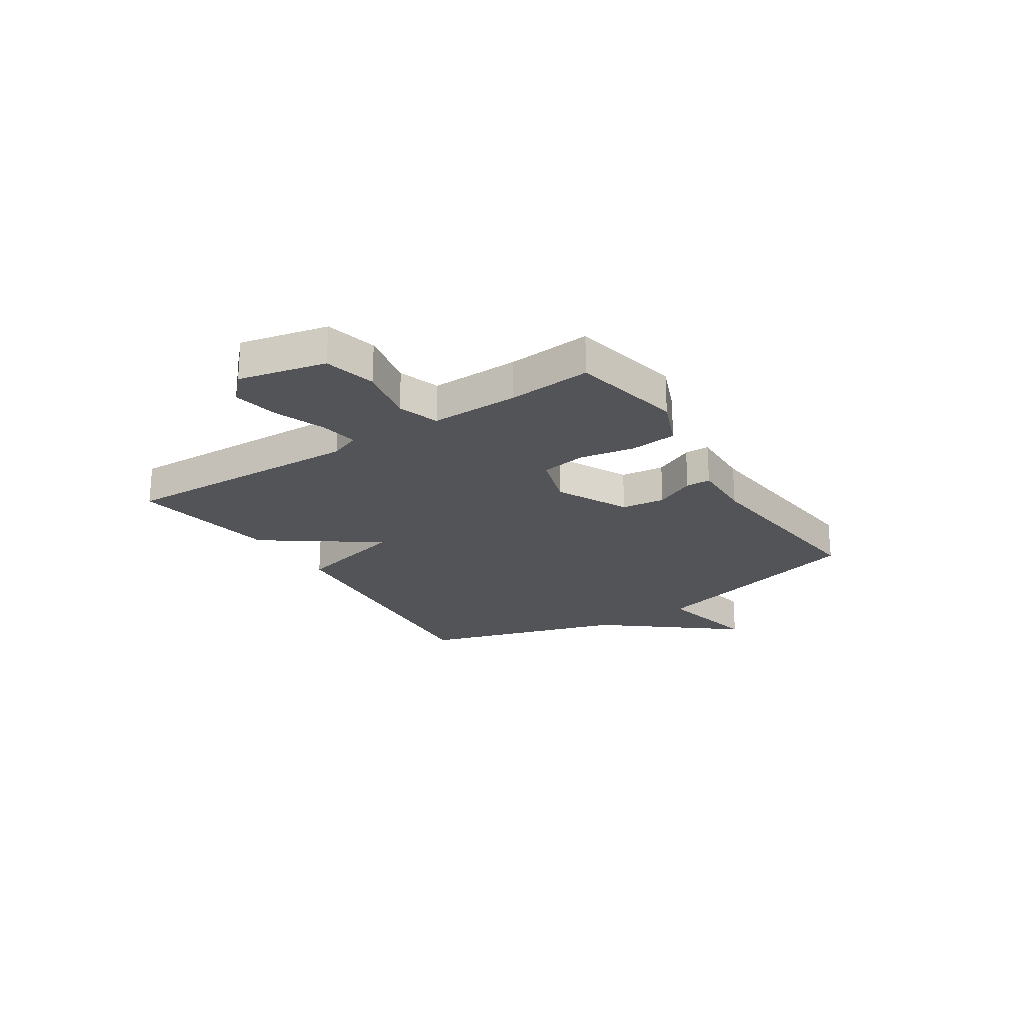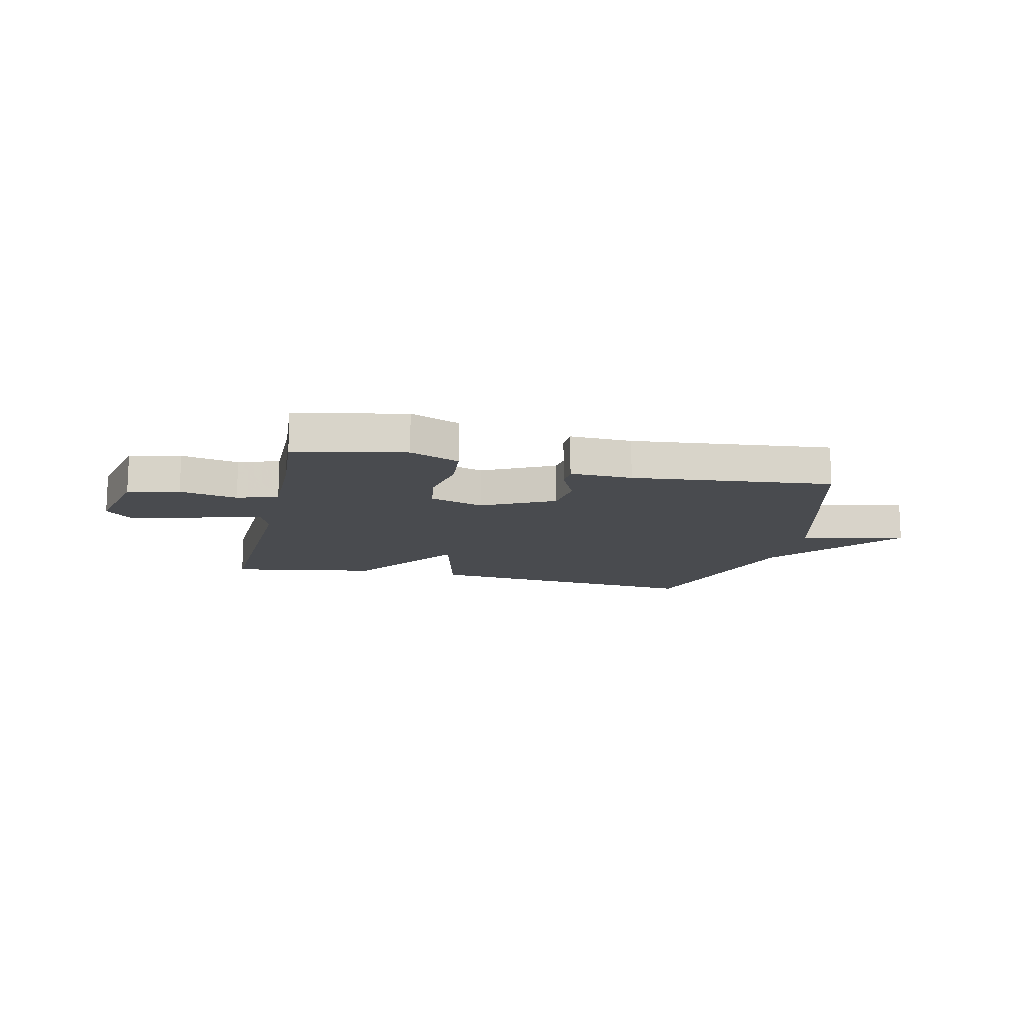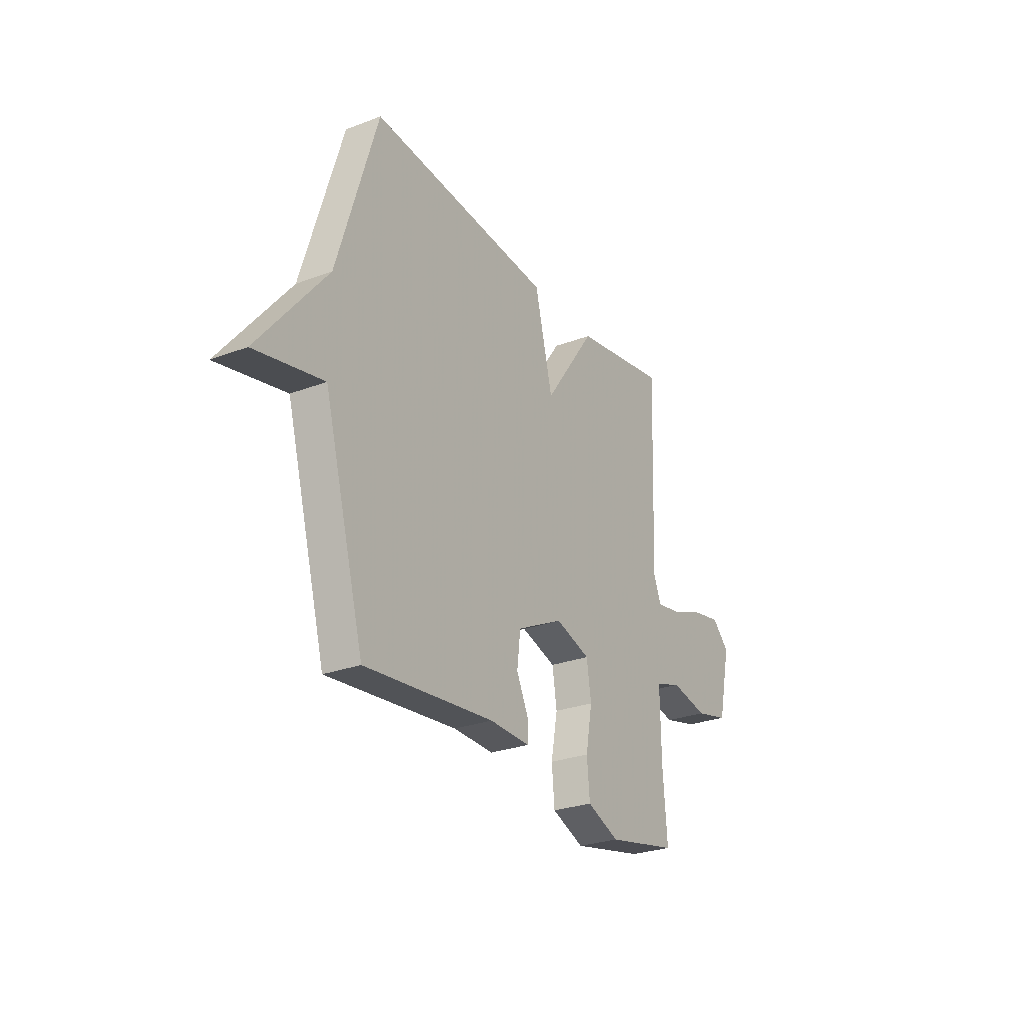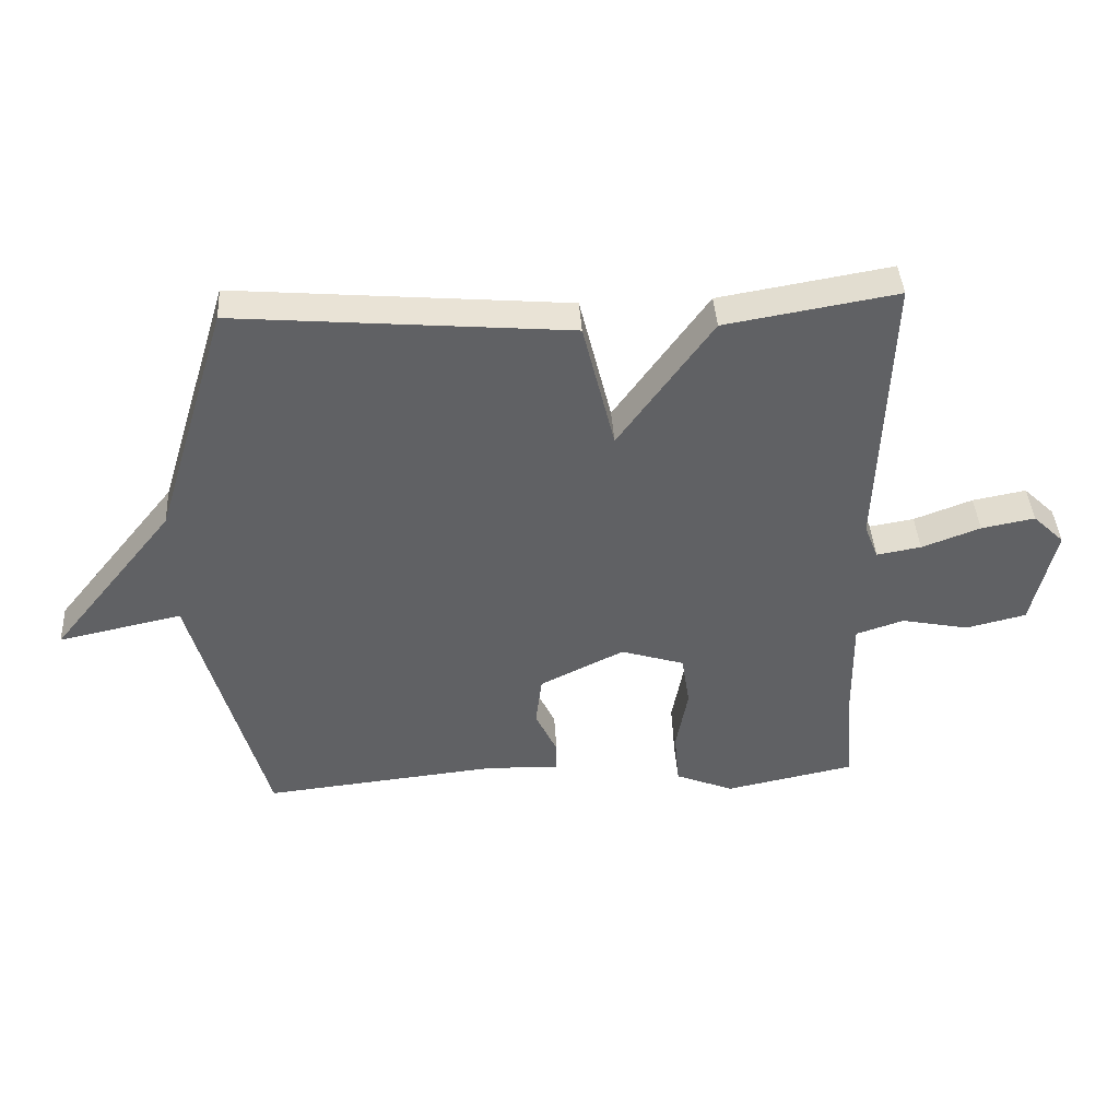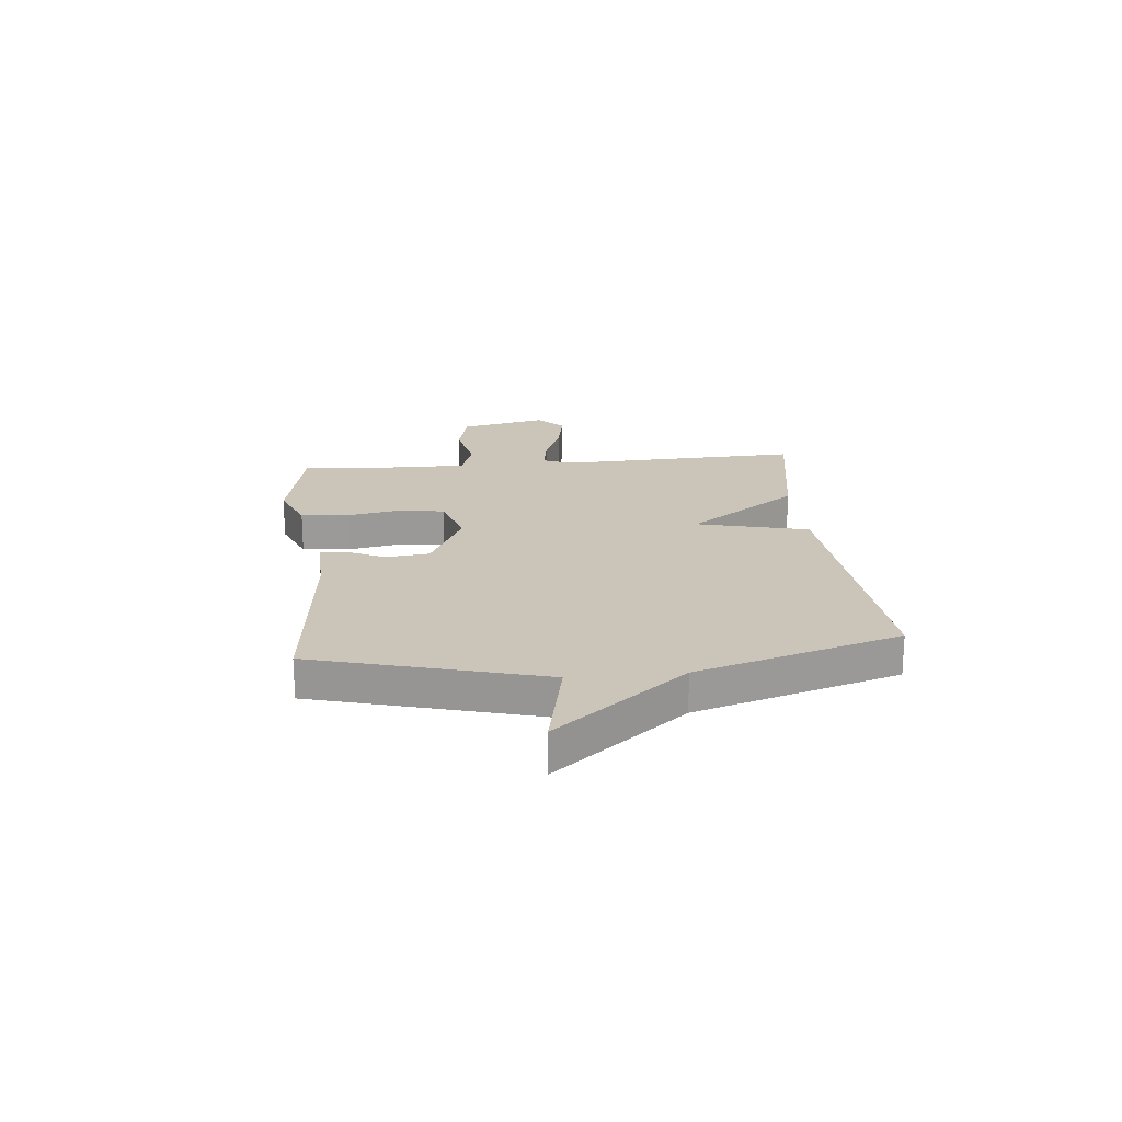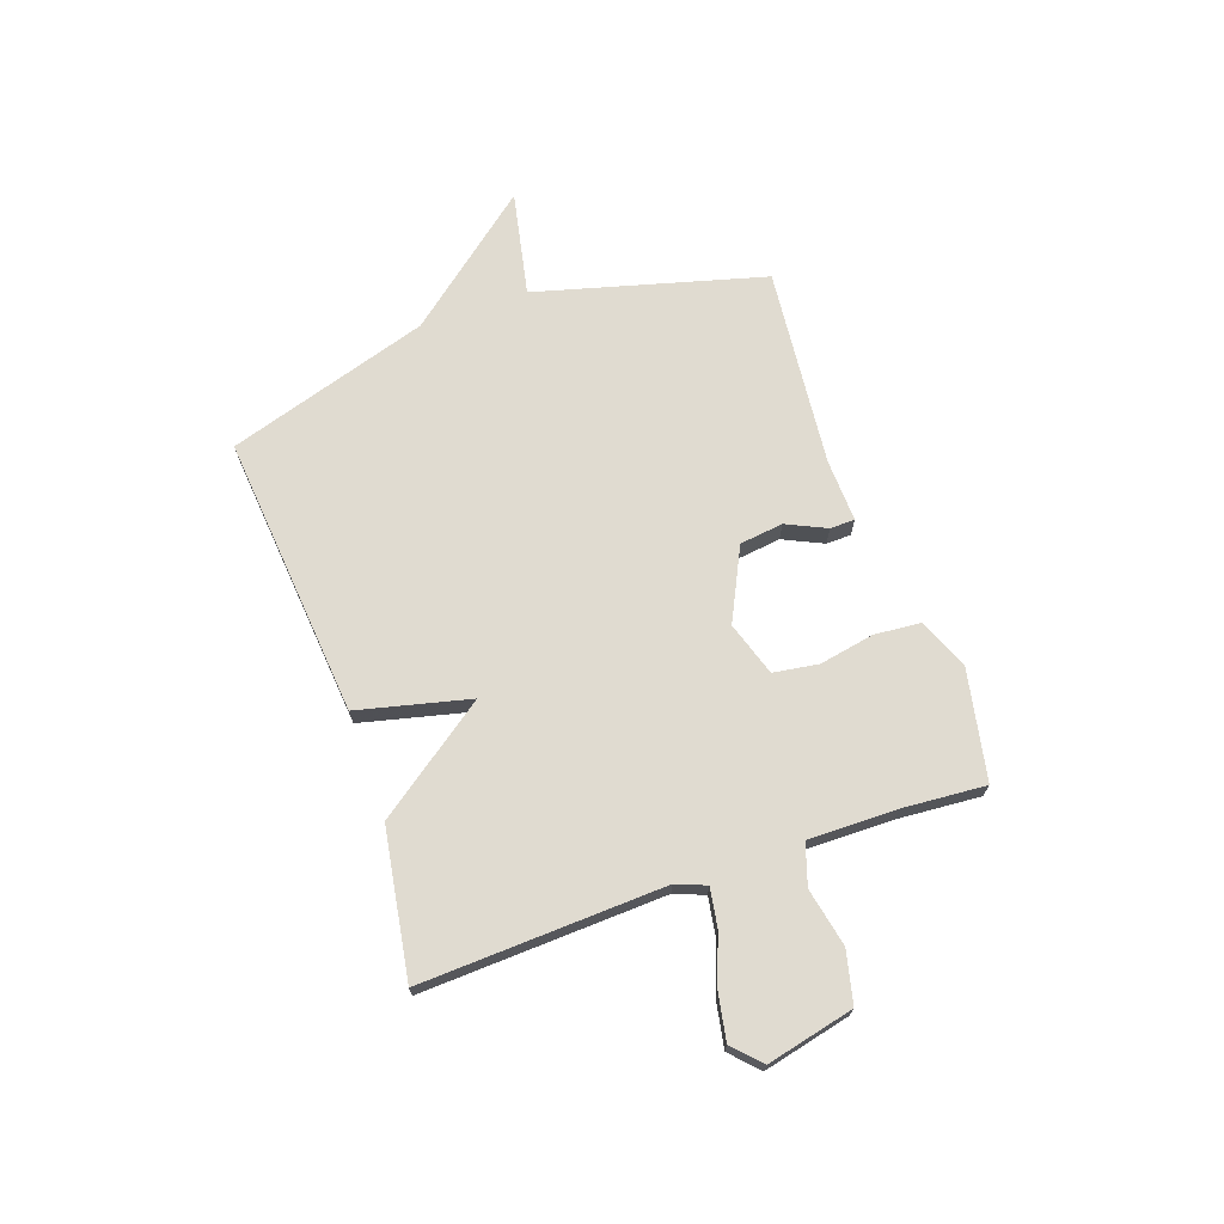
<metadata>
{"format":"obj","ext":"obj","renderer":"f3d","projection":"perspective","resolution":1024,"background":"white","views":[{"elev":-23.0,"azim":123.2,"up":"+Y"},{"elev":-13.8,"azim":167.3,"up":"+Y"},{"elev":-27.0,"azim":-59.5,"up":"+Z"},{"elev":41.3,"azim":-3.6,"up":"+Z"},{"elev":20.5,"azim":-95.5,"up":"+Y"},{"elev":69.8,"azim":70.5,"up":"+Y"}]}
</metadata>
<code>
v -0.5 0.07 0.5
v 0.027 0.07 0.454
v 0.078 0.07 0.246
v 0.227 0.07 0.454
v 0.5 0.07 0.5
v 0.482 0.07 0.048
v 0.504 0.07 -0.008
v 0.575 0.07 0.004
v 0.668 0.07 0.039
v 0.753 0.07 0.055
v 0.803 0.07 0.007
v 0.766 0.07 -0.155
v 0.67 0.07 -0.178
v 0.562 0.07 -0.156
v 0.486 0.07 -0.181
v 0.488 0.07 -0.345
v 0.5 0.07 -0.5
v 0.294 0.07 -0.542
v 0.201 0.07 -0.504
v 0.193 0.07 -0.417
v 0.212 0.07 -0.315
v 0.199 0.07 -0.231
v 0.098 0.07 -0.199
v -0.036 0.07 -0.265
v -0.046 0.07 -0.346
v -0.011 0.07 -0.42
v -0.012 0.07 -0.466
v -0.128 0.07 -0.462
v -0.5 0.07 -0.5
v -0.616 0.07 -0.077
v -0.811 0.07 -0.118
v -0.616 0.07 0.123
v -0.5 0 0.5
v 0.027 0 0.454
v 0.078 0 0.246
v 0.227 0 0.454
v 0.5 0 0.5
v 0.482 0 0.048
v 0.504 0 -0.008
v 0.575 0 0.004
v 0.668 0 0.039
v 0.753 0 0.055
v 0.803 0 0.007
v 0.766 0 -0.155
v 0.67 0 -0.178
v 0.562 0 -0.156
v 0.486 0 -0.181
v 0.488 0 -0.345
v 0.5 0 -0.5
v 0.294 0 -0.542
v 0.201 0 -0.504
v 0.193 0 -0.417
v 0.212 0 -0.315
v 0.199 0 -0.231
v 0.098 0 -0.199
v -0.036 0 -0.265
v -0.046 0 -0.346
v -0.011 0 -0.42
v -0.012 0 -0.466
v -0.128 0 -0.462
v -0.5 0 -0.5
v -0.616 0 -0.077
v -0.811 0 -0.118
v -0.616 0 0.123
f 30 31 32
f 1 2 3
f 32 1 3
f 30 32 3
f 29 30 3
f 28 29 3
f 25 26 27 28
f 24 25 28
f 24 28 3 4
f 4 5 6
f 24 4 6
f 23 24 6
f 22 23 6 7
f 21 22 7 8
f 19 20 21
f 18 19 21
f 17 18 21
f 16 17 21
f 15 16 21
f 9 10 11
f 8 9 11
f 21 8 11
f 15 21 11
f 14 15 11
f 11 12 13 14
f 64 63 62
f 35 34 33
f 35 33 64
f 35 64 62
f 35 62 61
f 35 61 60
f 60 59 58 57
f 60 57 56
f 36 35 60 56
f 38 37 36
f 38 36 56
f 38 56 55
f 39 38 55 54
f 40 39 54 53
f 53 52 51
f 53 51 50
f 53 50 49
f 53 49 48
f 53 48 47
f 43 42 41
f 43 41 40
f 43 40 53
f 43 53 47
f 43 47 46
f 46 45 44 43
f 1 33 34 2
f 2 34 35 3
f 3 35 36 4
f 4 36 37 5
f 5 37 38 6
f 6 38 39 7
f 7 39 40 8
f 8 40 41 9
f 9 41 42 10
f 10 42 43 11
f 11 43 44 12
f 12 44 45 13
f 13 45 46 14
f 14 46 47 15
f 15 47 48 16
f 16 48 49 17
f 17 49 50 18
f 18 50 51 19
f 19 51 52 20
f 20 52 53 21
f 21 53 54 22
f 22 54 55 23
f 23 55 56 24
f 24 56 57 25
f 25 57 58 26
f 26 58 59 27
f 27 59 60 28
f 28 60 61 29
f 29 61 62 30
f 30 62 63 31
f 31 63 64 32
f 32 64 33 1

</code>
